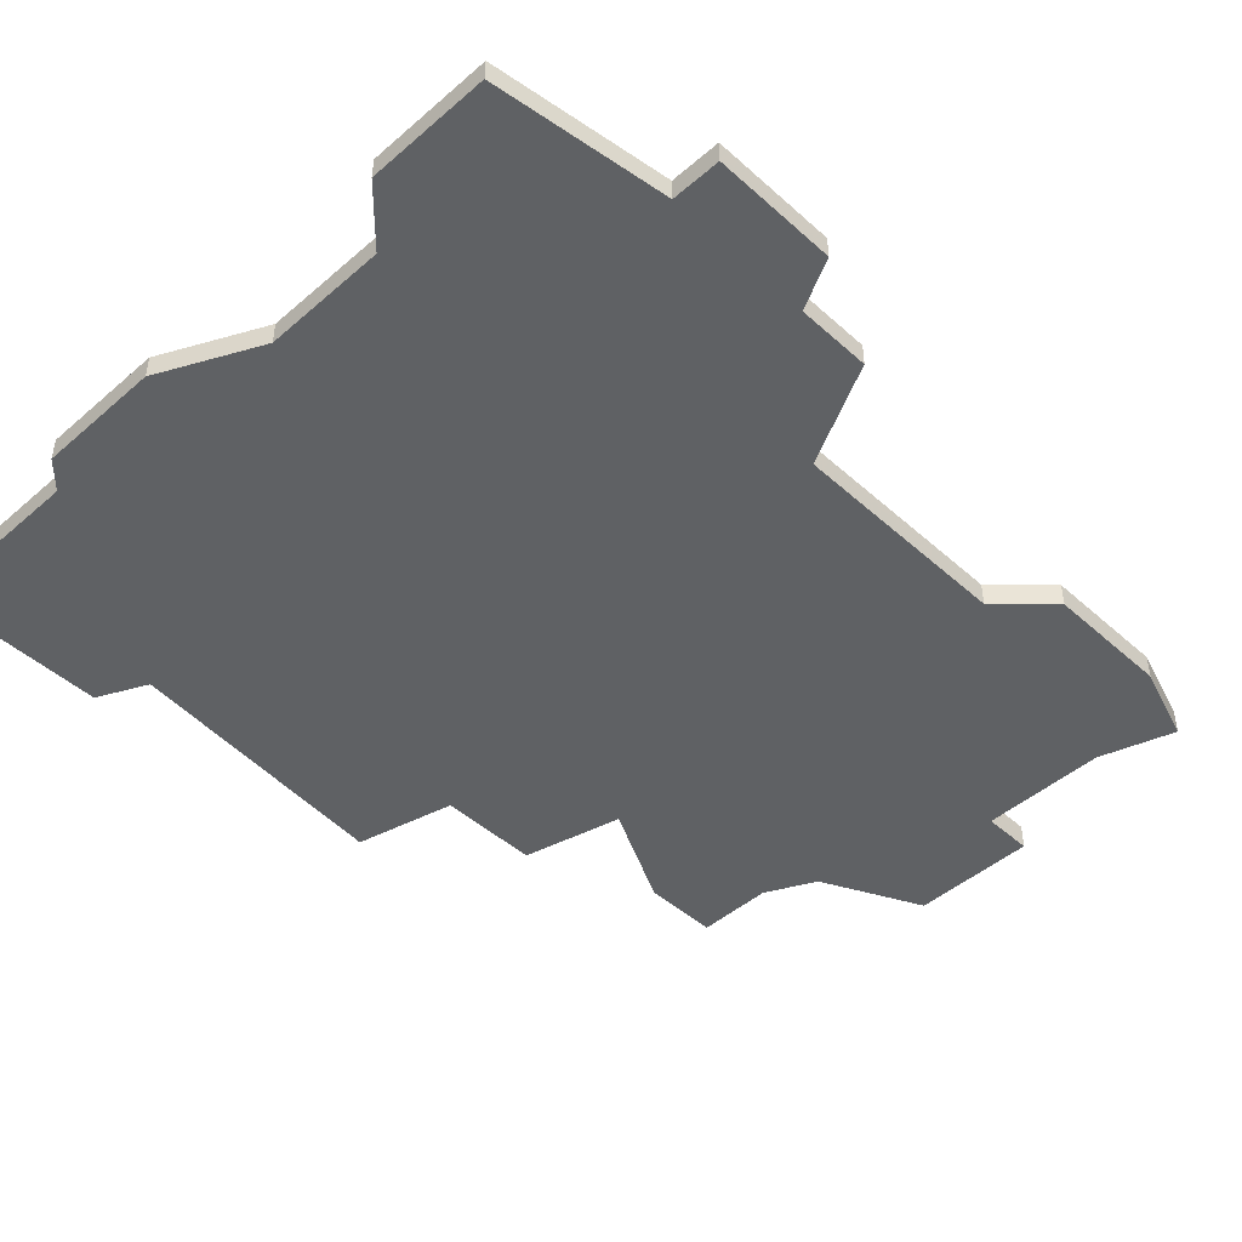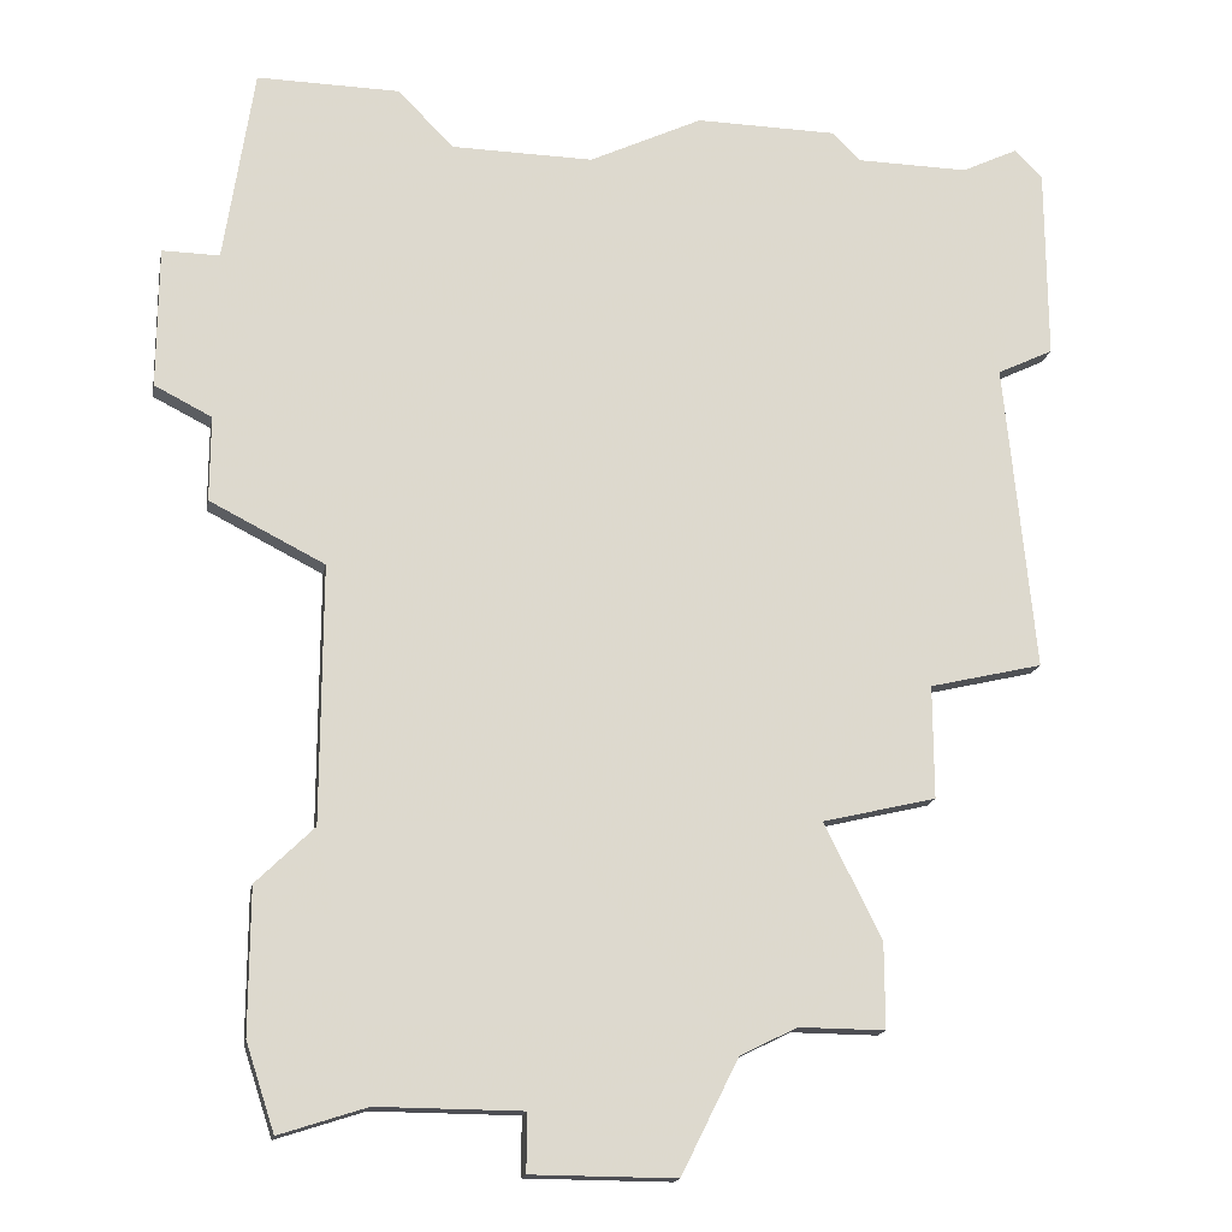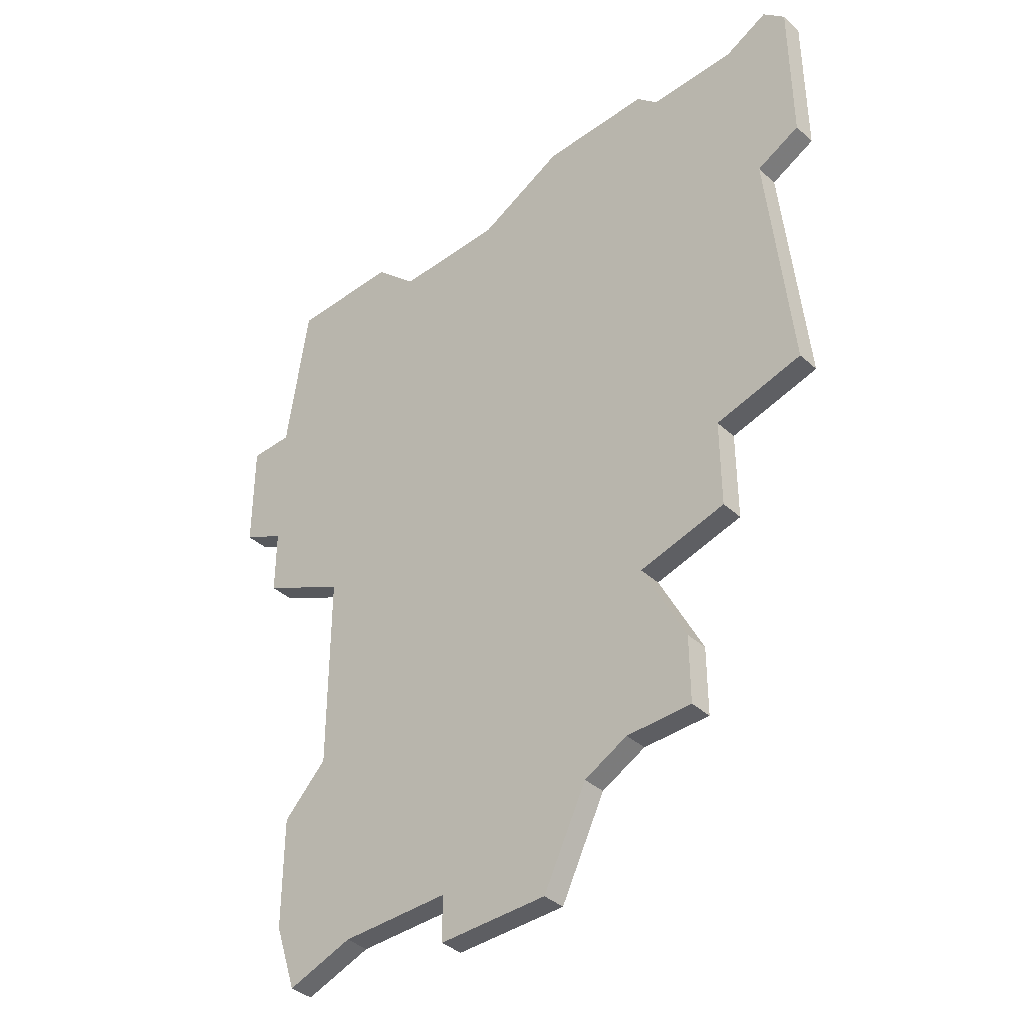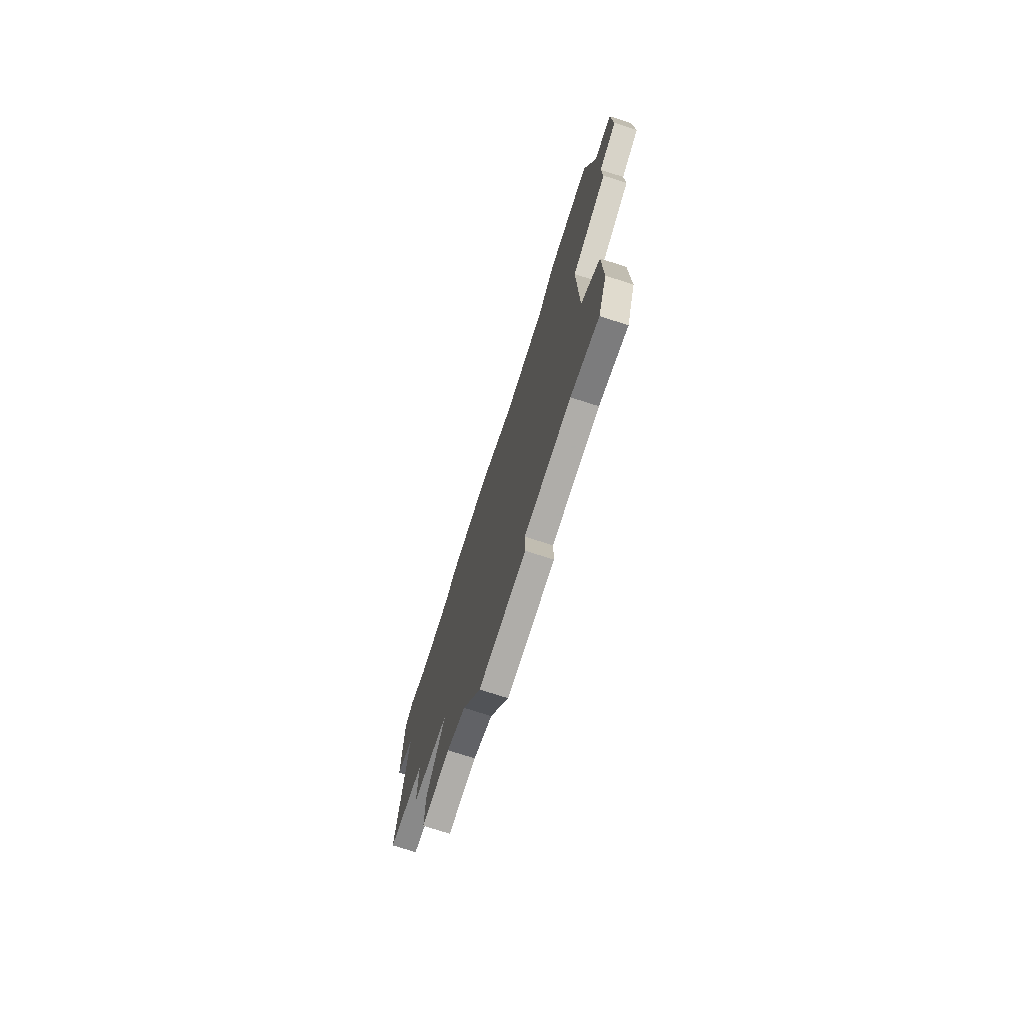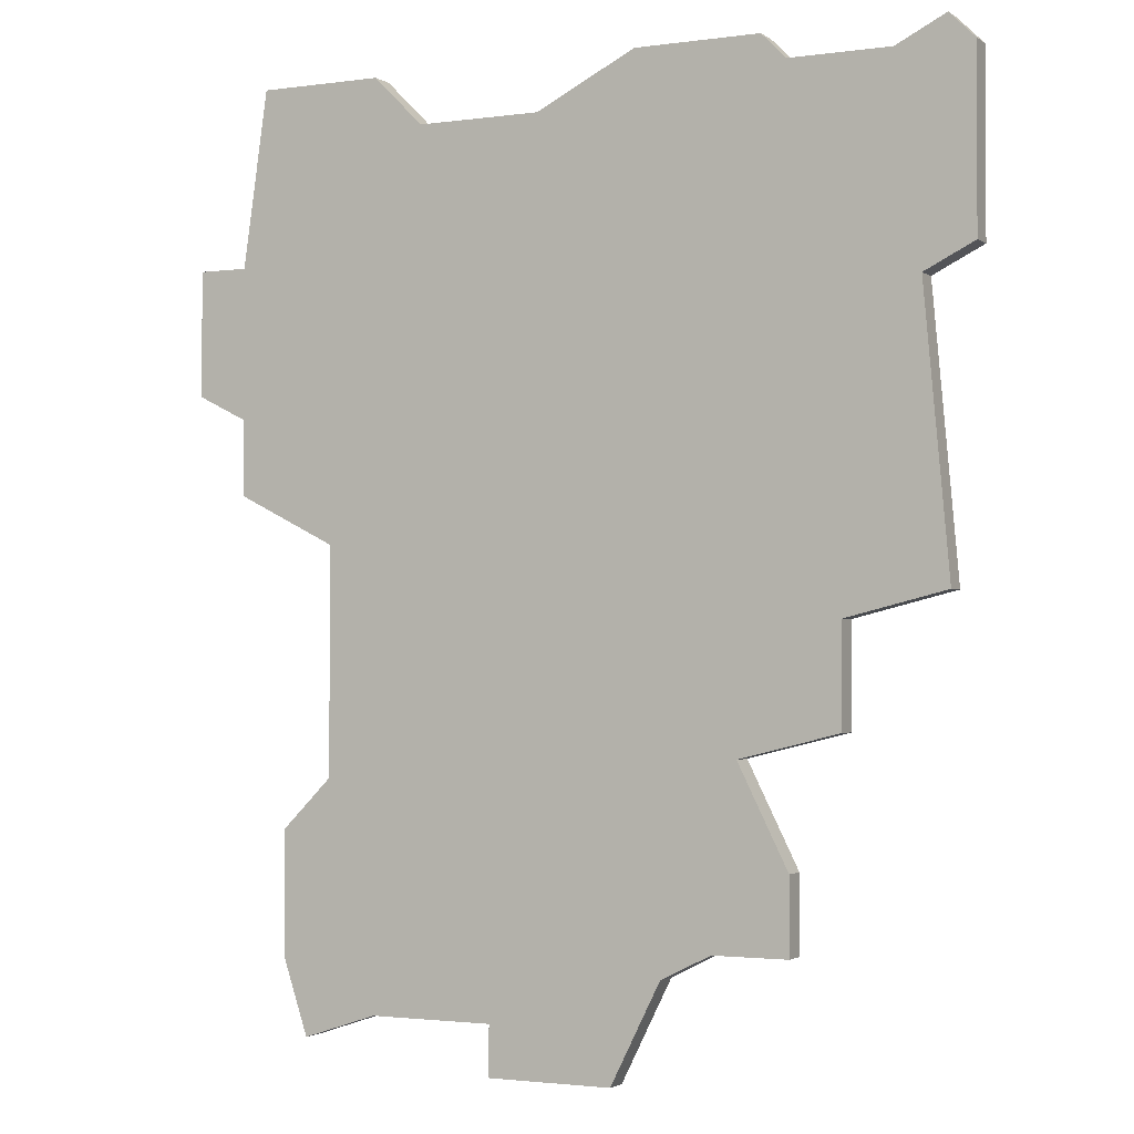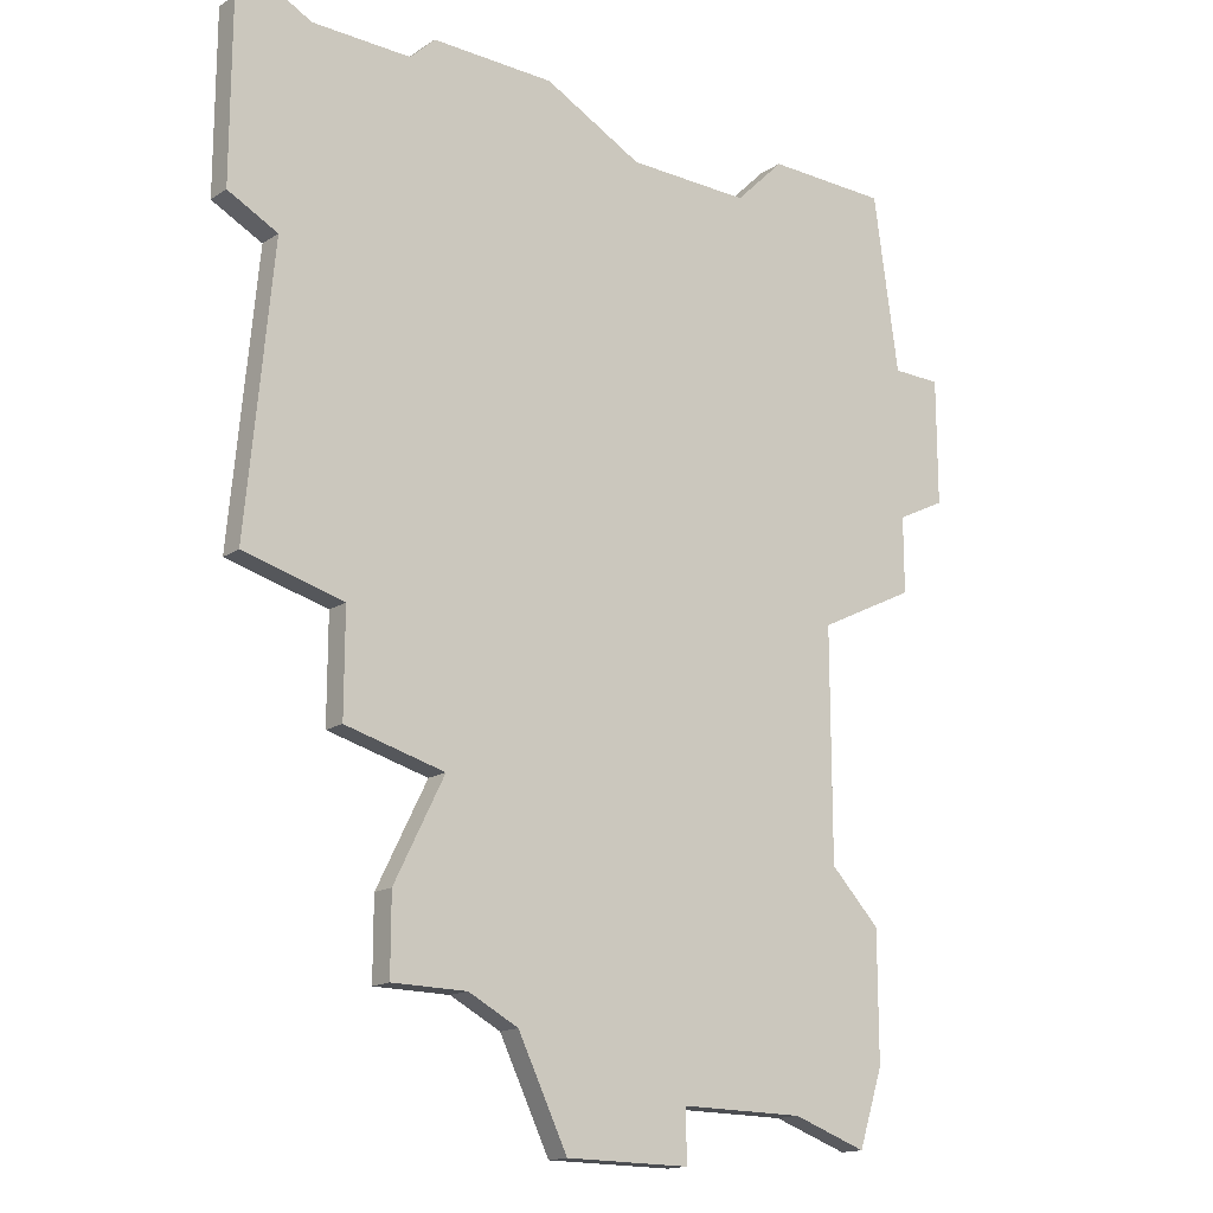
<metadata>
{"format":"obj","ext":"obj","renderer":"f3d","projection":"perspective","resolution":1024,"background":"white","views":[{"elev":-46.4,"azim":-135.5,"up":"+Z"},{"elev":-18.3,"azim":-11.3,"up":"+Y"},{"elev":-39.4,"azim":42.2,"up":"+Y"},{"elev":-77.2,"azim":-107.6,"up":"+Y"},{"elev":-2.0,"azim":26.5,"up":"+Y"},{"elev":-16.5,"azim":141.8,"up":"+Y"}]}
</metadata>
<code>
v 3405 -277 0
v 3404 -284 0
v 3402 -284 0
v 3402 -289 0
v 3404 -290 0
v 3404 -293 0
v 3408 -295 0
v 3408 -304 0
v 3406 -306 0
v 3406 -311 0
v 3407 -314 0
v 3410 -313 0
v 3415 -313 0
v 3415 -315 0
v 3420 -315 0
v 3422 -311 0
v 3424 -310 0
v 3427 -310 0
v 3427 -307 0
v 3425 -303 0
v 3429 -302 0
v 3429 -298 0
v 3433 -297 0
v 3432 -286 0
v 3434 -285 0
v 3434 -278 0
v 3433 -277 0
v 3431 -278 0
v 3427 -278 0
v 3426 -277 0
v 3421 -277 0
v 3417 -279 0
v 3412 -279 0
v 3410 -277 0
v 3405 -277 1
v 3404 -284 1
v 3402 -284 1
v 3402 -289 1
v 3404 -290 1
v 3404 -293 1
v 3408 -295 1
v 3408 -304 1
v 3406 -306 1
v 3406 -311 1
v 3407 -314 1
v 3410 -313 1
v 3415 -313 1
v 3415 -315 1
v 3420 -315 1
v 3422 -311 1
v 3424 -310 1
v 3427 -310 1
v 3427 -307 1
v 3425 -303 1
v 3429 -302 1
v 3429 -298 1
v 3433 -297 1
v 3432 -286 1
v 3434 -285 1
v 3434 -278 1
v 3433 -277 1
v 3431 -278 1
v 3427 -278 1
v 3426 -277 1
v 3421 -277 1
v 3417 -279 1
v 3412 -279 1
v 3410 -277 1
f 2 1 34
f 4 3 2
f 7 6 5
f 10 9 8
f 12 11 10
f 15 14 13
f 19 18 17
f 22 21 20
f 24 23 22
f 26 25 24
f 28 27 26
f 31 30 29
f 2 34 33
f 5 4 2
f 12 10 8
f 16 15 13
f 19 17 16
f 24 22 20
f 28 26 24
f 32 31 29
f 2 33 32
f 7 5 2
f 12 8 7
f 16 13 12
f 20 19 16
f 28 24 20
f 32 29 28
f 7 2 32
f 16 12 7
f 28 20 16
f 7 32 28
f 28 16 7
f 68 35 36
f 36 37 38
f 39 40 41
f 42 43 44
f 44 45 46
f 47 48 49
f 51 52 53
f 54 55 56
f 56 57 58
f 58 59 60
f 60 61 62
f 63 64 65
f 67 68 36
f 36 38 39
f 42 44 46
f 47 49 50
f 50 51 53
f 54 56 58
f 58 60 62
f 63 65 66
f 66 67 36
f 36 39 41
f 41 42 46
f 46 47 50
f 50 53 54
f 54 58 62
f 62 63 66
f 66 36 41
f 41 46 50
f 50 54 62
f 62 66 41
f 41 50 62
f 36 35 2
f 2 35 1
f 37 36 3
f 3 36 2
f 38 37 4
f 4 37 3
f 39 38 5
f 5 38 4
f 40 39 6
f 6 39 5
f 41 40 7
f 7 40 6
f 42 41 8
f 8 41 7
f 43 42 9
f 9 42 8
f 44 43 10
f 10 43 9
f 45 44 11
f 11 44 10
f 46 45 12
f 12 45 11
f 47 46 13
f 13 46 12
f 48 47 14
f 14 47 13
f 49 48 15
f 15 48 14
f 50 49 16
f 16 49 15
f 51 50 17
f 17 50 16
f 52 51 18
f 18 51 17
f 53 52 19
f 19 52 18
f 54 53 20
f 20 53 19
f 55 54 21
f 21 54 20
f 56 55 22
f 22 55 21
f 57 56 23
f 23 56 22
f 58 57 24
f 24 57 23
f 59 58 25
f 25 58 24
f 60 59 26
f 26 59 25
f 61 60 27
f 27 60 26
f 62 61 28
f 28 61 27
f 63 62 29
f 29 62 28
f 64 63 30
f 30 63 29
f 65 64 31
f 31 64 30
f 66 65 32
f 32 65 31
f 67 66 33
f 33 66 32
f 35 68 1
f 1 68 34
f 68 67 34
f 34 67 33

</code>
